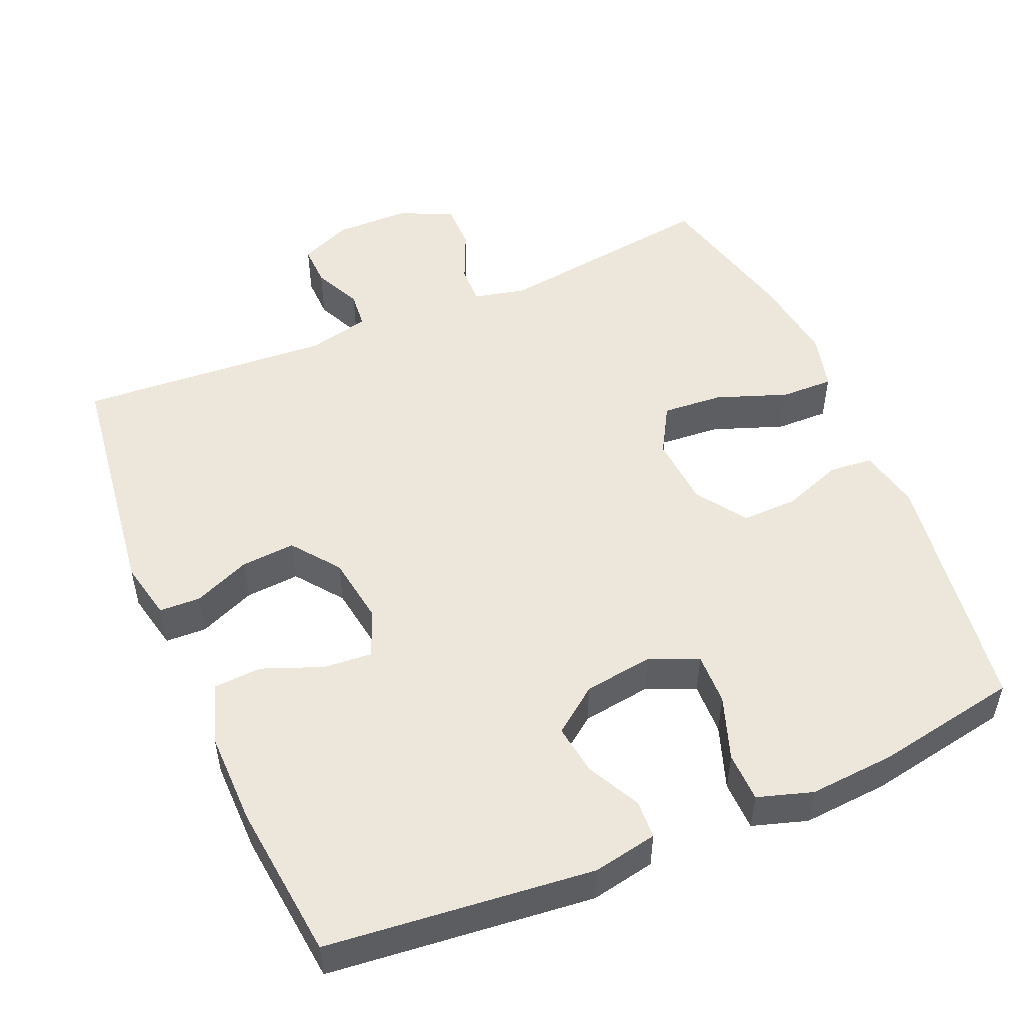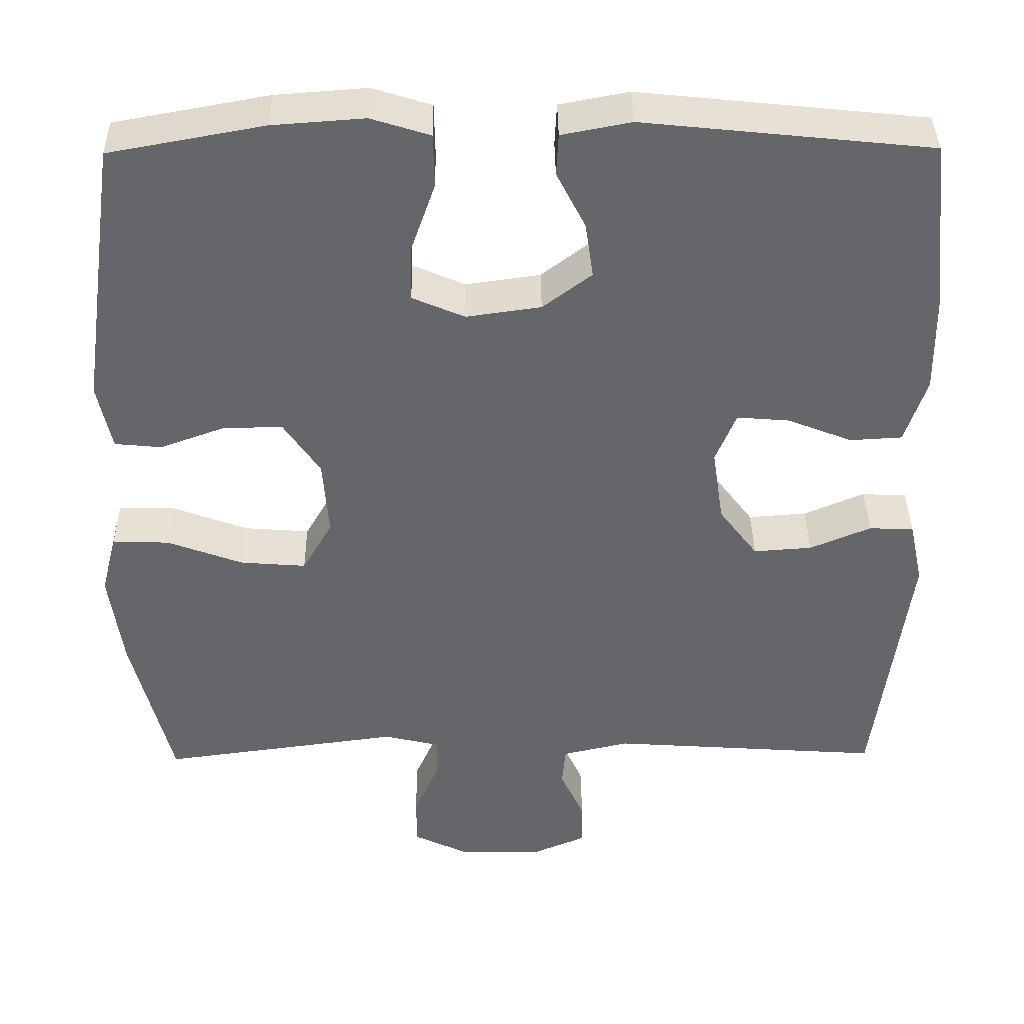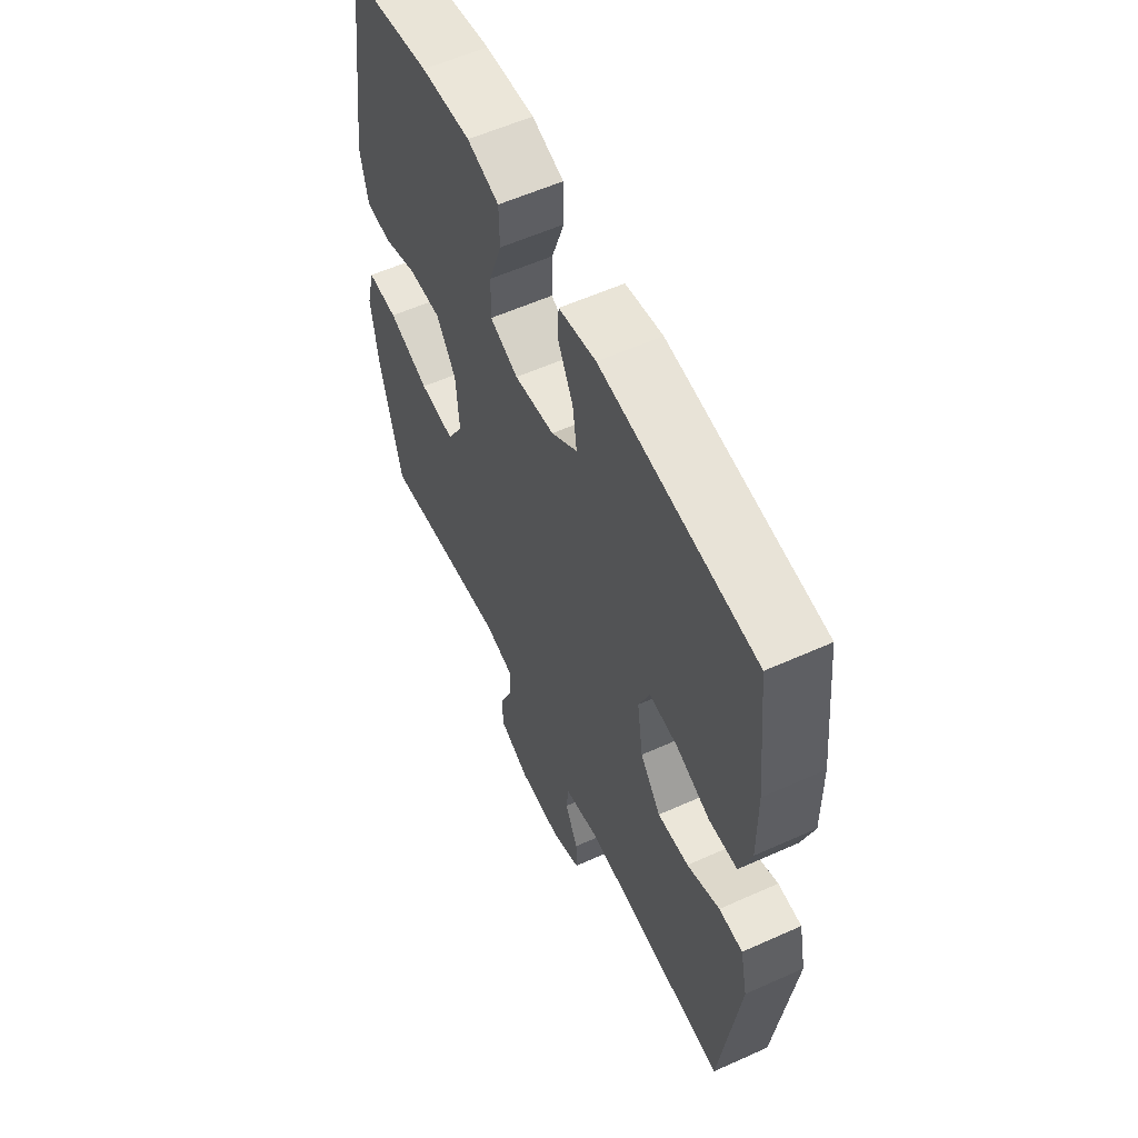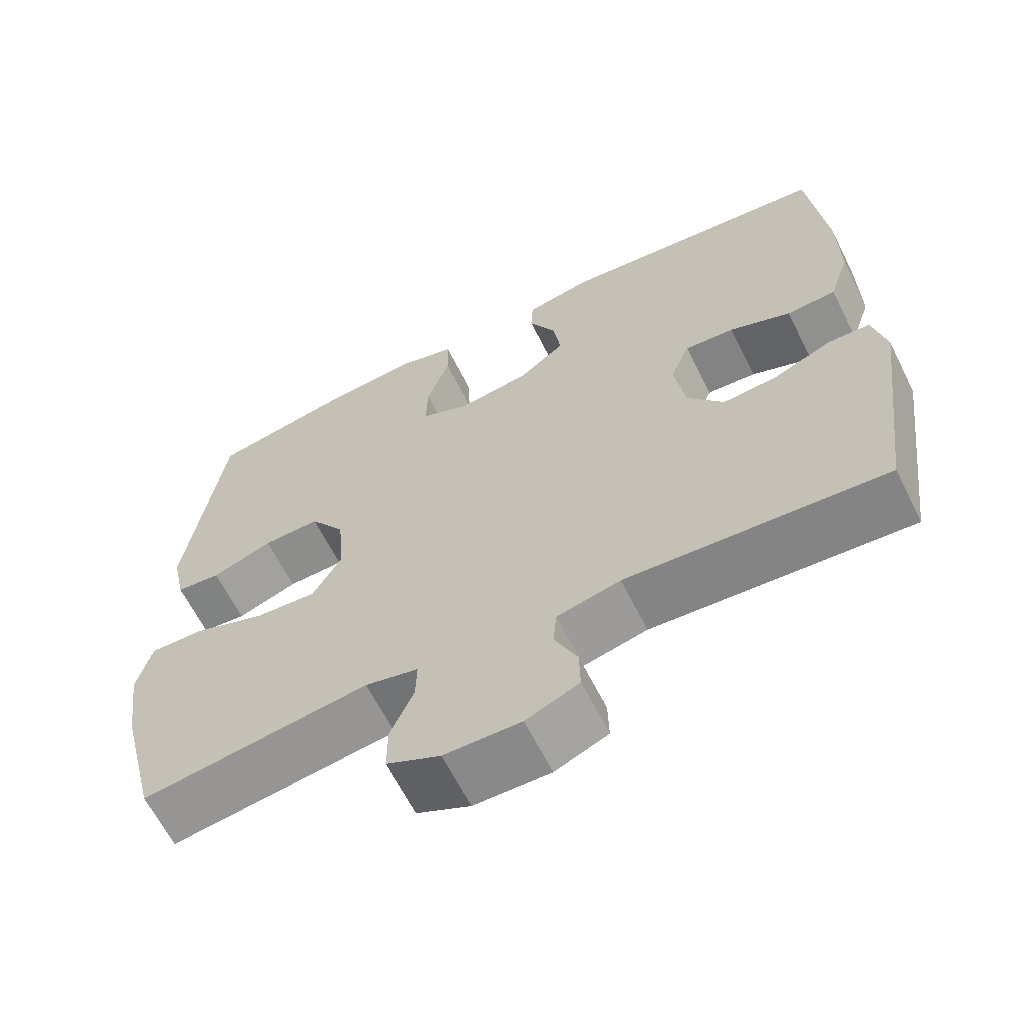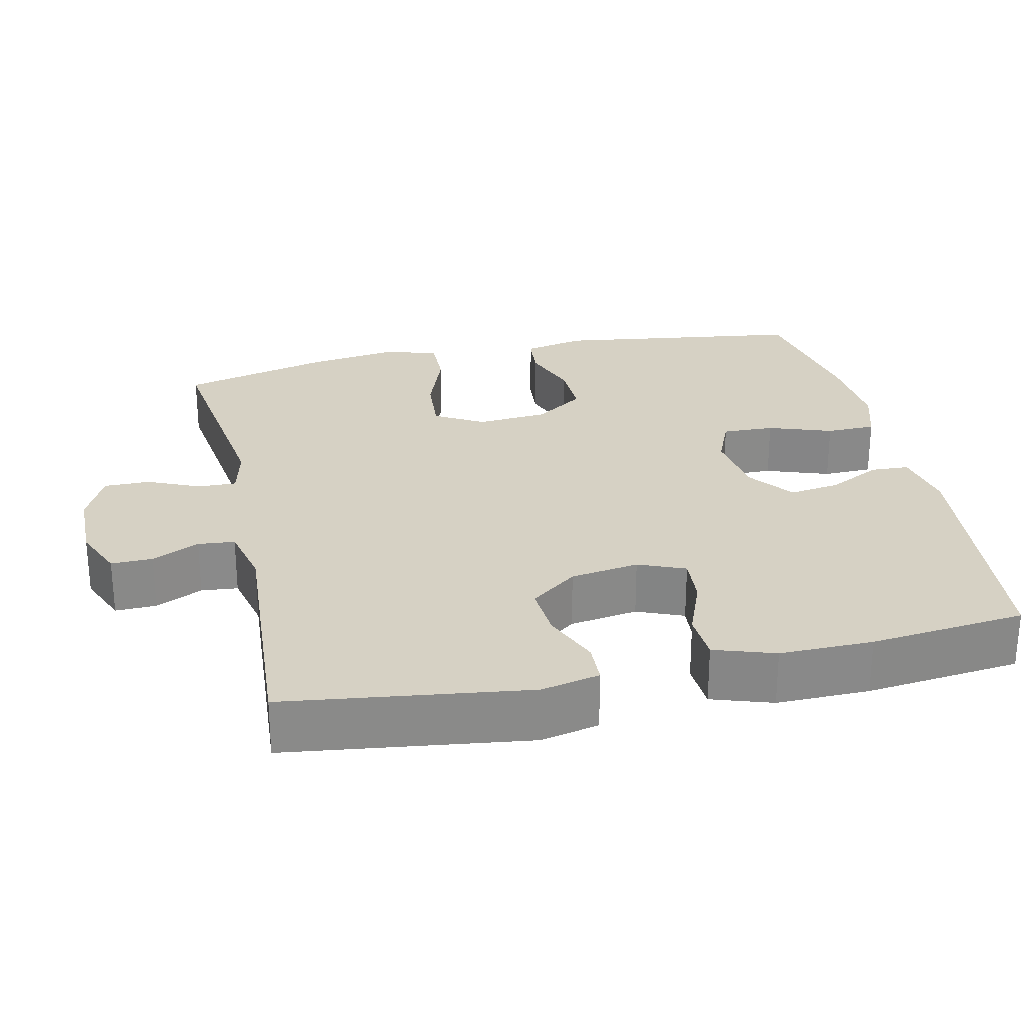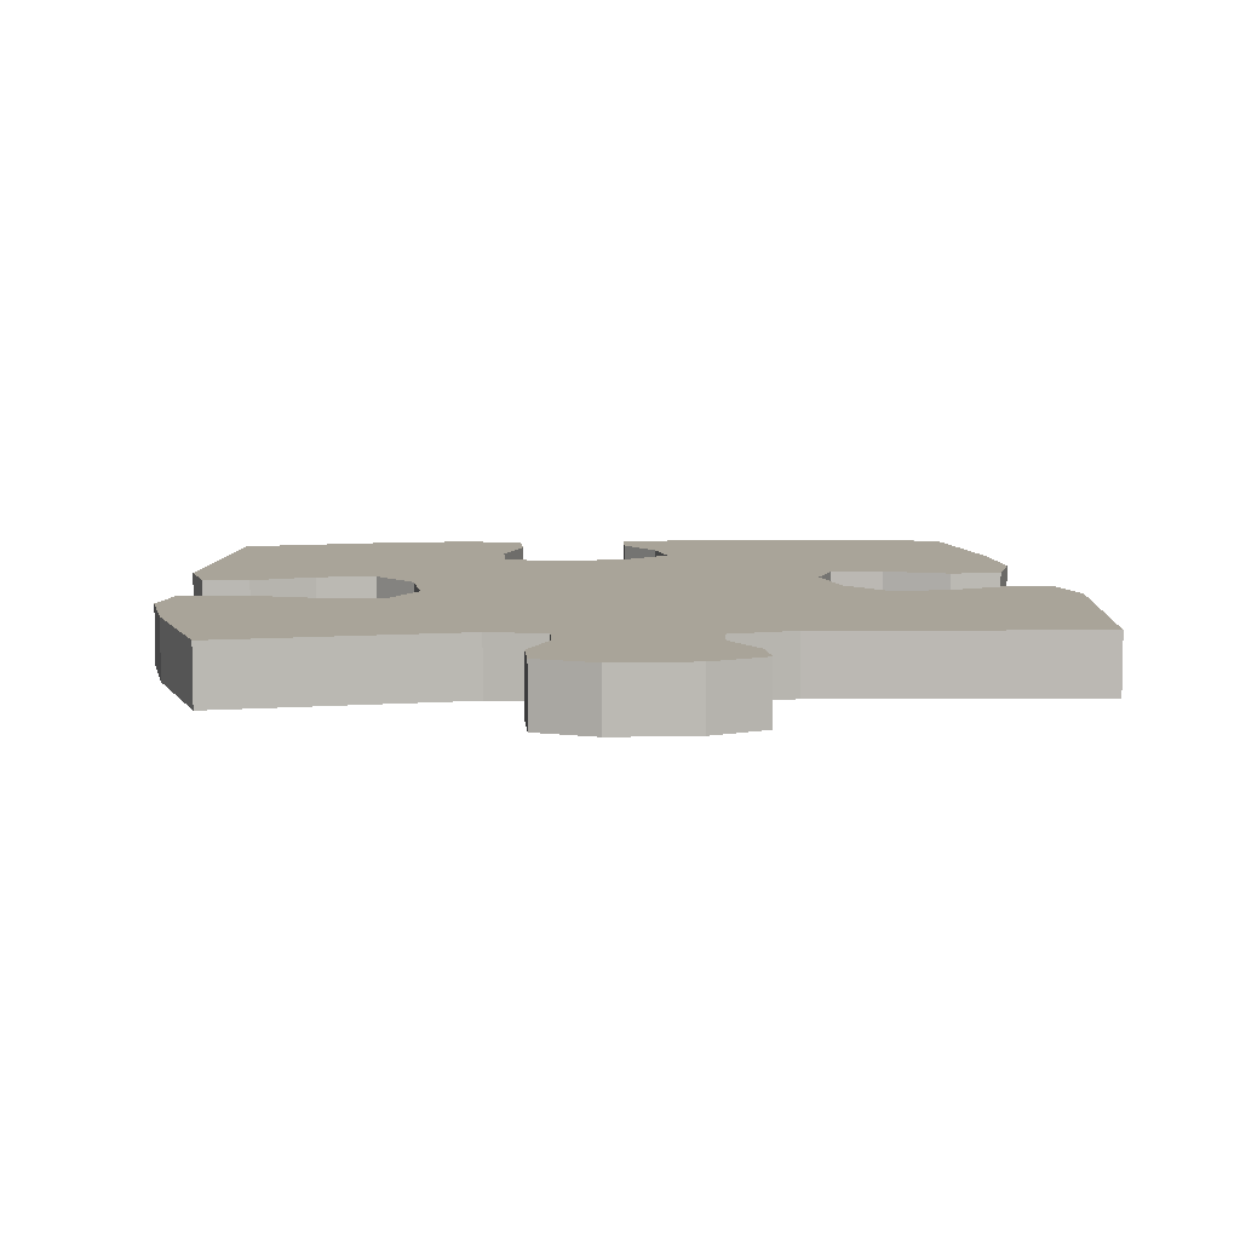
<metadata>
{"format":"obj","ext":"obj","renderer":"f3d","projection":"perspective","resolution":1024,"background":"white","views":[{"elev":51.5,"azim":-23.2,"up":"+Y"},{"elev":38.2,"azim":179.3,"up":"+Z"},{"elev":57.6,"azim":-115.0,"up":"+Z"},{"elev":-63.7,"azim":-153.4,"up":"+Z"},{"elev":27.0,"azim":-102.5,"up":"+Y"},{"elev":7.3,"azim":175.2,"up":"+Y"}]}
</metadata>
<code>
o path1364
v 0.2952 0.0375 0.5621
v 0.1766 0.0375 0.5708
v 0.1005 0.0375 0.547
v 0.09915 0.0375 0.4783
v 0.13 0.0375 0.3901
v 0.1321 0.0375 0.3178
v 0.06468 0.0375 0.2891
v -0.0312 0.0375 0.3028
v -0.09409 0.0375 0.3502
v -0.08402 0.0375 0.4205
v -0.04677 0.0375 0.4935
v -0.04959 0.0375 0.5466
v -0.1387 0.0375 0.5637
v -0.5074 0.0375 0.5256
v -0.5307 0.0375 0.3092
v -0.532 0.0375 0.1799
v -0.5041 0.0375 0.0957
v -0.437 0.0375 0.0918
v -0.3541 0.0375 0.1243
v -0.2867 0.0375 0.1297
v -0.2601 0.0375 0.06498
v -0.2745 0.0375 -0.03
v -0.3238 0.0375 -0.09474
v -0.3988 0.0375 -0.08935
v -0.4773 0.0375 -0.05626
v -0.5343 0.0375 -0.0585
v -0.5519 0.0375 -0.1396
v -0.5074 0.0375 -0.4763
v -0.1576 0.0375 -0.4523
v -0.07205 0.0375 -0.4721
v -0.06724 0.0375 -0.5232
v -0.09811 0.0375 -0.5891
v -0.09957 0.0375 -0.6468
v -0.02782 0.0375 -0.6772
v 0.07573 0.0375 -0.6757
v 0.1484 0.0375 -0.6413
v 0.1481 0.0375 -0.5773
v 0.1163 0.0375 -0.5055
v 0.1147 0.0375 -0.4517
v 0.1868 0.0375 -0.4348
v 0.4943 0.0375 -0.4763
v 0.5461 0.0375 -0.2697
v 0.5632 0.0375 -0.1473
v 0.5432 0.0375 -0.06999
v 0.4704 0.0375 -0.07168
v 0.3726 0.0375 -0.1078
v 0.2888 0.0375 -0.1141
v 0.2502 0.0375 -0.04748
v 0.2578 0.0375 0.0512
v 0.3052 0.0375 0.1201
v 0.3821 0.0375 0.1183
v 0.4646 0.0375 0.08854
v 0.5248 0.0375 0.09427
v 0.543 0.0375 0.1794
v 0.4943 0.0375 0.5256
v 0.2952 -0.0375 0.5621
v 0.1766 -0.0375 0.5708
v 0.1005 -0.0375 0.547
v 0.09915 -0.0375 0.4783
v 0.13 -0.0375 0.3901
v 0.1321 -0.0375 0.3178
v 0.06468 -0.0375 0.2891
v -0.0312 -0.0375 0.3028
v -0.09409 -0.0375 0.3502
v -0.08402 -0.0375 0.4205
v -0.04677 -0.0375 0.4935
v -0.04959 -0.0375 0.5466
v -0.1387 -0.0375 0.5637
v -0.5074 -0.0375 0.5256
v -0.5307 -0.0375 0.3092
v -0.532 -0.0375 0.1799
v -0.5041 -0.0375 0.0957
v -0.437 -0.0375 0.0918
v -0.3541 -0.0375 0.1243
v -0.2867 -0.0375 0.1297
v -0.2601 -0.0375 0.06498
v -0.2745 -0.0375 -0.03
v -0.3238 -0.0375 -0.09474
v -0.3988 -0.0375 -0.08935
v -0.4773 -0.0375 -0.05626
v -0.5343 -0.0375 -0.0585
v -0.5519 -0.0375 -0.1396
v -0.5074 -0.0375 -0.4763
v -0.1576 -0.0375 -0.4523
v -0.07205 -0.0375 -0.4721
v -0.06724 -0.0375 -0.5232
v -0.09811 -0.0375 -0.5891
v -0.09957 -0.0375 -0.6468
v -0.02782 -0.0375 -0.6772
v 0.07573 -0.0375 -0.6757
v 0.1484 -0.0375 -0.6413
v 0.1481 -0.0375 -0.5773
v 0.1163 -0.0375 -0.5055
v 0.1147 -0.0375 -0.4517
v 0.1868 -0.0375 -0.4348
v 0.4943 -0.0375 -0.4763
v 0.5461 -0.0375 -0.2697
v 0.5632 -0.0375 -0.1473
v 0.5432 -0.0375 -0.06999
v 0.4704 -0.0375 -0.07168
v 0.3726 -0.0375 -0.1078
v 0.2888 -0.0375 -0.1141
v 0.2502 -0.0375 -0.04748
v 0.2578 -0.0375 0.0512
v 0.3052 -0.0375 0.1201
v 0.3821 -0.0375 0.1183
v 0.4646 -0.0375 0.08854
v 0.5248 -0.0375 0.09427
v 0.543 -0.0375 0.1794
v 0.4943 -0.0375 0.5256
v 0.5461 0.0375 -0.2697
v 0.5632 0.0375 -0.1473
v 0.5432 0.0375 -0.06999
v 0.5432 0.0375 -0.06999
v 0.4704 0.0375 -0.07168
v 0.5248 0.0375 0.09427
v 0.5248 0.0375 0.09427
v 0.543 0.0375 0.1794
v 0.4646 0.0375 0.08854
v 0.4943 0.0375 -0.4763
v 0.4943 0.0375 -0.4763
v 0.4943 0.0375 0.5256
v 0.4943 0.0375 0.5256
v 0.3726 0.0375 -0.1078
v 0.3821 0.0375 0.1183
v 0.2952 0.0375 0.5621
v 0.3052 0.0375 0.1201
v 0.2888 0.0375 -0.1141
v 0.2888 0.0375 -0.1141
v 0.2578 0.0375 0.0512
v 0.1868 0.0375 -0.4348
v 0.1766 0.0375 0.5708
v 0.2502 0.0375 -0.04748
v 0.1147 0.0375 -0.4517
v 0.1147 0.0375 -0.4517
v 0.13 0.0375 0.3901
v 0.1321 0.0375 0.3178
v 0.1321 0.0375 0.3178
v 0.1005 0.0375 0.547
v 0.1005 0.0375 0.547
v 0.07573 0.0375 -0.6757
v 0.1484 0.0375 -0.6413
v 0.1484 0.0375 -0.6413
v 0.1481 0.0375 -0.5773
v 0.1163 0.0375 -0.5055
v 0.06468 0.0375 0.2891
v 0.09915 0.0375 0.4783
v -0.02782 0.0375 -0.6772
v -0.0312 0.0375 0.3028
v -0.09957 0.0375 -0.6468
v -0.09957 0.0375 -0.6468
v -0.09409 0.0375 0.3502
v -0.09409 0.0375 0.3502
v -0.08402 0.0375 0.4205
v -0.04677 0.0375 0.4935
v -0.04959 0.0375 0.5466
v -0.04959 0.0375 0.5466
v -0.1387 0.0375 0.5637
v -0.09811 0.0375 -0.5891
v -0.06724 0.0375 -0.5232
v -0.07205 0.0375 -0.4721
v -0.07205 0.0375 -0.4721
v -0.1576 0.0375 -0.4523
v -0.2601 0.0375 0.06498
v -0.2745 0.0375 -0.03
v -0.2867 0.0375 0.1297
v -0.2867 0.0375 0.1297
v -0.3238 0.0375 -0.09474
v -0.3541 0.0375 0.1243
v -0.3988 0.0375 -0.08935
v -0.437 0.0375 0.0918
v -0.4773 0.0375 -0.05626
v -0.5074 0.0375 -0.4763
v -0.5074 0.0375 -0.4763
v -0.5041 0.0375 0.0957
v -0.5041 0.0375 0.0957
v -0.5343 0.0375 -0.0585
v -0.5343 0.0375 -0.0585
v -0.5074 0.0375 0.5256
v -0.5074 0.0375 0.5256
v -0.532 0.0375 0.1799
v -0.5307 0.0375 0.3092
v -0.5519 0.0375 -0.1396
v 0.5461 -0.0375 -0.2697
v 0.5632 -0.0375 -0.1473
v 0.5432 -0.0375 -0.06999
v 0.5432 -0.0375 -0.06999
v 0.4704 -0.0375 -0.07168
v 0.5248 -0.0375 0.09427
v 0.5248 -0.0375 0.09427
v 0.543 -0.0375 0.1794
v 0.4646 -0.0375 0.08854
v 0.4943 -0.0375 -0.4763
v 0.4943 -0.0375 -0.4763
v 0.4943 -0.0375 0.5256
v 0.4943 -0.0375 0.5256
v 0.3726 -0.0375 -0.1078
v 0.3821 -0.0375 0.1183
v 0.2952 -0.0375 0.5621
v 0.3052 -0.0375 0.1201
v 0.2888 -0.0375 -0.1141
v 0.2888 -0.0375 -0.1141
v 0.2578 -0.0375 0.0512
v 0.1868 -0.0375 -0.4348
v 0.1766 -0.0375 0.5708
v 0.2502 -0.0375 -0.04748
v 0.1147 -0.0375 -0.4517
v 0.1147 -0.0375 -0.4517
v 0.13 -0.0375 0.3901
v 0.1321 -0.0375 0.3178
v 0.1321 -0.0375 0.3178
v 0.1005 -0.0375 0.547
v 0.1005 -0.0375 0.547
v 0.07573 -0.0375 -0.6757
v 0.1484 -0.0375 -0.6413
v 0.1484 -0.0375 -0.6413
v 0.1481 -0.0375 -0.5773
v 0.1163 -0.0375 -0.5055
v 0.06468 -0.0375 0.2891
v 0.09915 -0.0375 0.4783
v -0.02782 -0.0375 -0.6772
v -0.0312 -0.0375 0.3028
v -0.09957 -0.0375 -0.6468
v -0.09957 -0.0375 -0.6468
v -0.09409 -0.0375 0.3502
v -0.09409 -0.0375 0.3502
v -0.08402 -0.0375 0.4205
v -0.04677 -0.0375 0.4935
v -0.04959 -0.0375 0.5466
v -0.04959 -0.0375 0.5466
v -0.1387 -0.0375 0.5637
v -0.09811 -0.0375 -0.5891
v -0.06724 -0.0375 -0.5232
v -0.07205 -0.0375 -0.4721
v -0.07205 -0.0375 -0.4721
v -0.1576 -0.0375 -0.4523
v -0.2601 -0.0375 0.06498
v -0.2745 -0.0375 -0.03
v -0.2867 -0.0375 0.1297
v -0.2867 -0.0375 0.1297
v -0.3238 -0.0375 -0.09474
v -0.3541 -0.0375 0.1243
v -0.3988 -0.0375 -0.08935
v -0.437 -0.0375 0.0918
v -0.4773 -0.0375 -0.05626
v -0.5074 -0.0375 -0.4763
v -0.5074 -0.0375 -0.4763
v -0.5041 -0.0375 0.0957
v -0.5041 -0.0375 0.0957
v -0.5343 -0.0375 -0.0585
v -0.5343 -0.0375 -0.0585
v -0.5074 -0.0375 0.5256
v -0.5074 -0.0375 0.5256
v -0.532 -0.0375 0.1799
v -0.5307 -0.0375 0.3092
v -0.5519 -0.0375 -0.1396
f 234 238 236
f 206 207 201
f 201 204 197
f 231 225 227
f 256 246 243
f 200 210 203
f 245 256 243
f 219 203 210
f 185 197 184
f 198 210 200
f 234 207 206
f 232 221 233
f 210 198 199
f 242 254 244
f 199 198 195
f 244 254 248
f 198 192 191
f 209 205 220
f 237 206 203
f 214 233 221
f 209 210 199
f 234 218 207
f 239 255 242
f 184 204 193
f 184 197 204
f 197 185 188
f 215 217 214
f 191 192 189
f 220 205 212
f 250 256 245
f 188 185 186
f 195 198 191
f 238 234 206
f 238 206 237
f 254 242 255
f 207 204 201
f 241 236 238
f 237 219 222
f 205 209 199
f 227 228 231
f 231 228 229
f 218 214 217
f 243 246 241
f 255 225 252
f 236 241 246
f 218 233 214
f 237 222 239
f 237 203 219
f 223 221 232
f 252 225 231
f 255 239 225
f 233 218 234
f 239 222 225
f 42 43 98 97
f 43 114 187 98
f 44 45 100 99
f 117 54 109 190
f 52 53 108 107
f 121 42 97 194
f 54 123 196 109
f 45 46 101 100
f 51 52 107 106
f 55 1 56 110
f 50 51 106 105
f 46 129 202 101
f 49 50 105 104
f 40 41 96 95
f 1 2 57 56
f 47 48 103 102
f 48 49 104 103
f 135 40 95 208
f 5 138 211 60
f 2 140 213 57
f 35 143 216 90
f 36 37 92 91
f 37 38 93 92
f 6 7 62 61
f 4 5 60 59
f 3 4 59 58
f 38 39 94 93
f 34 35 90 89
f 7 8 63 62
f 151 34 89 224
f 8 153 226 63
f 10 11 66 65
f 11 157 230 66
f 12 13 68 67
f 32 33 88 87
f 31 32 87 86
f 162 31 86 235
f 29 30 85 84
f 9 10 65 64
f 21 22 77 76
f 167 21 76 240
f 22 23 78 77
f 19 20 75 74
f 23 24 79 78
f 18 19 74 73
f 24 25 80 79
f 174 29 84 247
f 176 18 73 249
f 25 178 251 80
f 13 180 253 68
f 16 17 72 71
f 15 16 71 70
f 14 15 70 69
f 27 28 83 82
f 26 27 82 81
f 161 163 165
f 133 128 134
f 128 124 131
f 158 154 152
f 183 170 173
f 127 130 137
f 172 170 183
f 146 137 130
f 112 111 124
f 125 127 137
f 161 133 134
f 159 160 148
f 137 126 125
f 169 171 181
f 126 122 125
f 171 175 181
f 125 118 119
f 136 147 132
f 164 130 133
f 141 148 160
f 136 126 137
f 161 134 145
f 166 169 182
f 111 120 131
f 111 131 124
f 124 115 112
f 142 141 144
f 118 116 119
f 147 139 132
f 177 172 183
f 115 113 112
f 122 118 125
f 165 133 161
f 165 164 133
f 181 182 169
f 134 128 131
f 168 165 163
f 164 149 146
f 132 126 136
f 154 158 155
f 158 156 155
f 145 144 141
f 170 168 173
f 182 179 152
f 163 173 168
f 145 141 160
f 164 166 149
f 164 146 130
f 150 159 148
f 179 158 152
f 182 152 166
f 160 161 145
f 166 152 149

</code>
